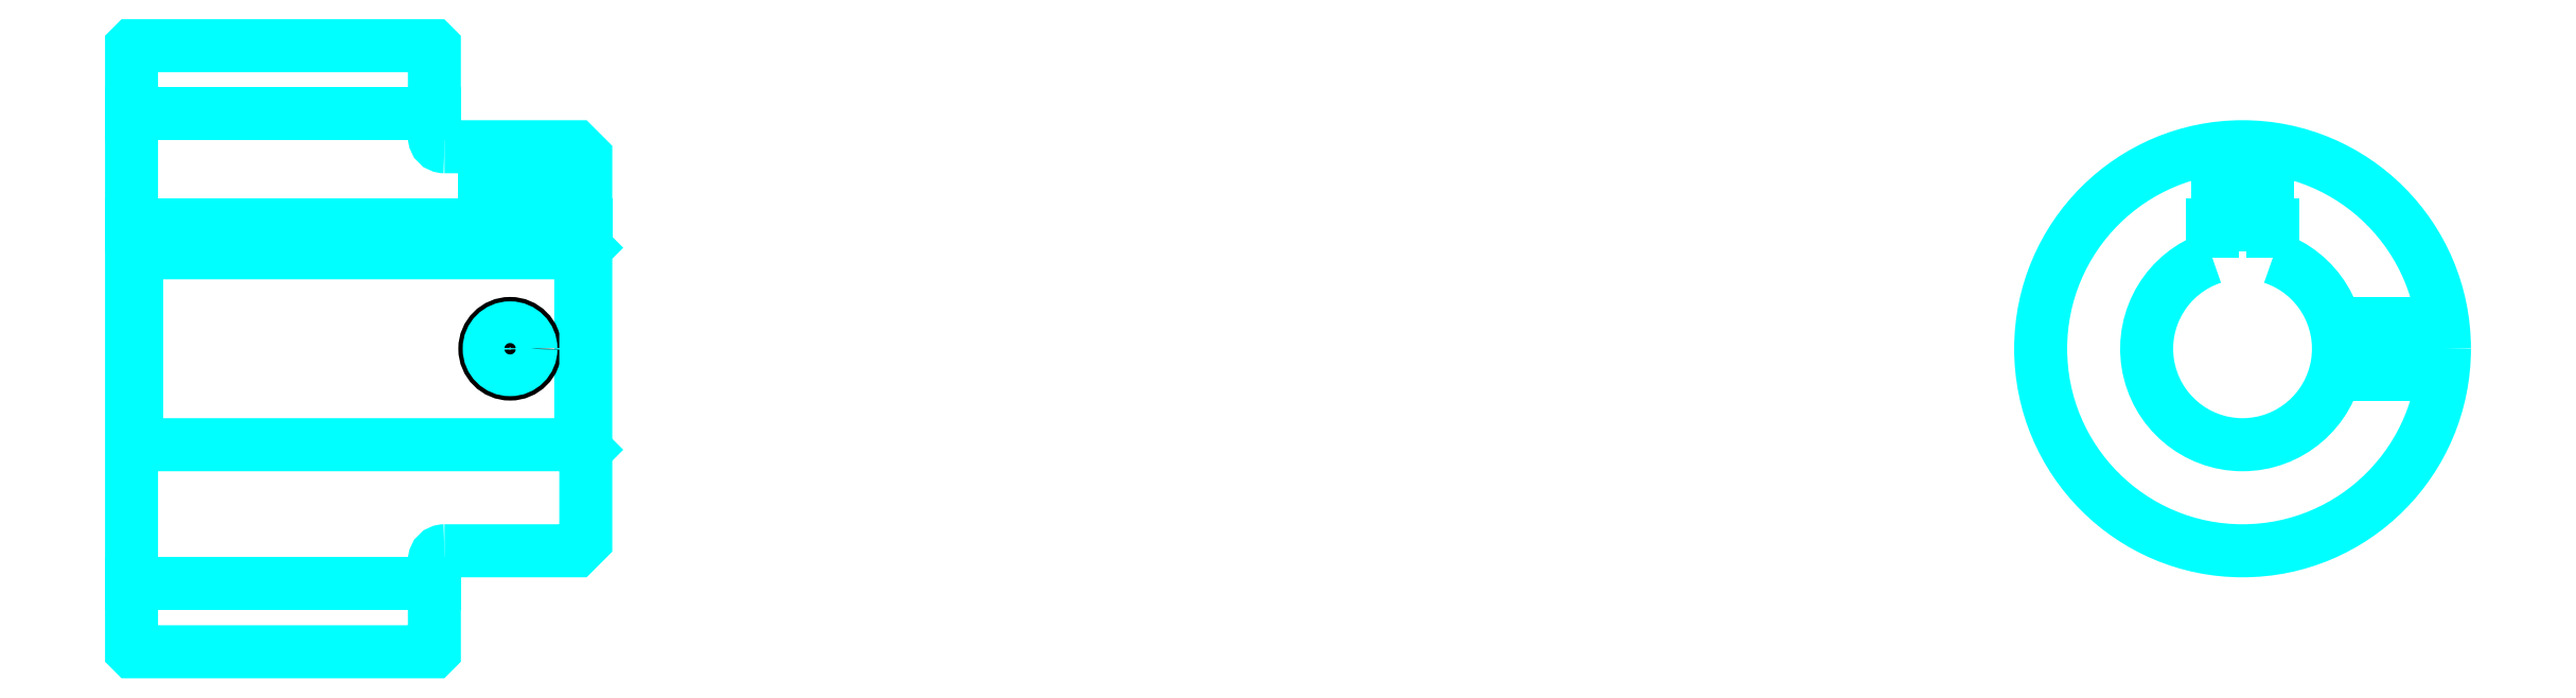
<metadata>
{"format":"dxf","ext":"dxf","renderer":"ezdxf+matplotlib","layout":"modelspace","background":"white","min_lineweight":24,"dpi":150}
</metadata>
<code>
0
SECTION
2
ENTITIES
0
LINE
8
0
10
149.7
20
173.8
30
0
11
179.7
21
173.8
31
0
0
LINE
8
0
10
149.7
20
127.3
30
0
11
179.7
21
127.3
31
0
0
LINE
8
0
10
194.2
20
141.1
30
0
11
194.7
21
140.6
31
0
0
LINE
8
0
10
194.2
20
160.1
30
0
11
194.7
21
160.6
31
0
0
LINE
8
0
10
150.2
20
160.1
30
0
11
150.2
21
141.1
31
0
0
POLYLINE
8
0
66
1
10
0
20
0
30
0
70
2
0
VERTEX
8
0
10
149.7
20
140.6
30
0
70
0
0
VERTEX
8
0
10
150.2
20
141.1
30
0
70
0
0
VERTEX
8
0
10
194.2
20
141.1
30
0
70
0
0
VERTEX
8
0
10
194.2
20
160.1
30
0
70
0
0
VERTEX
8
0
10
150.2
20
160.1
30
0
70
0
0
VERTEX
8
0
10
149.7
20
160.6
30
0
70
0
0
SEQEND
8
0
0
ARC
8
0
10
180.7
20
171.6
30
0
40
1
50
180
51
270
0
ARC
8
0
10
180.7
20
129.6
30
0
40
1
50
90
51
180
0
ARC
8
0
10
358.8
20
150.6
30
0
40
9.5
50
108.4
51
71.59
0
POLYLINE
8
0
66
1
10
0
20
0
30
0
70
2
0
VERTEX
8
0
10
361.8
20
159.6
30
0
70
0
0
VERTEX
8
0
10
361.8
20
162.9
30
0
70
0
0
VERTEX
8
0
10
355.8
20
162.9
30
0
70
0
0
VERTEX
8
0
10
355.8
20
159.6
30
0
70
0
0
SEQEND
8
0
0
LINE
8
0
10
149.7
20
162.9
30
0
11
194.7
21
162.9
31
0
0
POLYLINE
8
0
66
1
10
0
20
0
30
0
70
2
0
VERTEX
8
0
10
189.7
20
170.6
30
0
70
0
0
VERTEX
8
0
10
189.7
20
162.9
30
0
70
0
0
SEQEND
8
0
0
POLYLINE
8
0
66
1
10
0
20
0
30
0
70
2
0
VERTEX
8
0
10
184.7
20
170.6
30
0
70
0
0
VERTEX
8
0
10
184.7
20
162.9
30
0
70
0
0
SEQEND
8
0
0
POLYLINE
8
0
66
1
10
0
20
0
30
0
70
2
0
VERTEX
8
0
10
189.2
20
170.6
30
0
70
0
0
VERTEX
8
0
10
189.2
20
162.9
30
0
70
0
0
SEQEND
8
0
0
POLYLINE
8
0
66
1
10
0
20
0
30
0
70
2
0
VERTEX
8
0
10
185.1
20
170.6
30
0
70
0
0
VERTEX
8
0
10
185.1
20
162.9
30
0
70
0
0
SEQEND
8
0
0
POLYLINE
8
0
66
1
10
0
20
0
30
0
70
2
0
VERTEX
8
0
10
356.3
20
162.9
30
0
70
0
0
VERTEX
8
0
10
356.3
20
170.4
30
0
70
0
0
SEQEND
8
0
0
POLYLINE
8
0
66
1
10
0
20
0
30
0
70
2
0
VERTEX
8
0
10
361.3
20
162.9
30
0
70
0
0
VERTEX
8
0
10
361.3
20
170.4
30
0
70
0
0
SEQEND
8
0
0
POLYLINE
8
0
66
1
10
0
20
0
30
0
70
2
0
VERTEX
8
0
10
356.7
20
162.9
30
0
70
0
0
VERTEX
8
0
10
356.7
20
170.5
30
0
70
0
0
SEQEND
8
0
0
POLYLINE
8
0
66
1
10
0
20
0
30
0
70
2
0
VERTEX
8
0
10
360.9
20
162.9
30
0
70
0
0
VERTEX
8
0
10
360.9
20
170.5
30
0
70
0
0
SEQEND
8
0
0
CIRCLE
8
0
10
187.2
20
150.6
30
0
40
2.5
0
CIRCLE
8
0
10
187.2
20
150.6
30
0
40
2.065
0
POLYLINE
8
0
66
1
10
0
20
0
30
0
70
2
0
VERTEX
8
0
10
368
20
153.1
30
0
70
0
0
VERTEX
8
0
10
378.6
20
153.1
30
0
70
0
0
SEQEND
8
0
0
POLYLINE
8
0
66
1
10
0
20
0
30
0
70
2
0
VERTEX
8
0
10
368
20
148.1
30
0
70
0
0
VERTEX
8
0
10
378.6
20
148.1
30
0
70
0
0
SEQEND
8
0
0
POLYLINE
8
0
66
1
10
0
20
0
30
0
70
2
0
VERTEX
8
0
10
368.1
20
152.7
30
0
70
0
0
VERTEX
8
0
10
378.7
20
152.7
30
0
70
0
0
SEQEND
8
0
0
POLYLINE
8
0
66
1
10
0
20
0
30
0
70
2
0
VERTEX
8
0
10
368.1
20
148.5
30
0
70
0
0
VERTEX
8
0
10
378.7
20
148.5
30
0
70
0
0
SEQEND
8
0
0
POLYLINE
8
0
66
1
10
0
20
0
30
0
70
2
0
VERTEX
8
0
10
149.7
20
140.6
30
0
70
0
0
VERTEX
8
0
10
149.7
20
120.7
30
0
70
0
0
VERTEX
8
0
10
149.8
20
120.6
30
0
70
0
0
VERTEX
8
0
10
179.6
20
120.6
30
0
70
0
0
VERTEX
8
0
10
179.7
20
120.7
30
0
70
0
0
VERTEX
8
0
10
179.7
20
129.6
30
0
70
0
0
SEQEND
8
0
0
POLYLINE
8
0
66
1
10
0
20
0
30
0
70
2
0
VERTEX
8
0
10
180.7
20
130.6
30
0
70
0
0
VERTEX
8
0
10
193.7
20
130.6
30
0
70
0
0
VERTEX
8
0
10
194.7
20
131.6
30
0
70
0
0
VERTEX
8
0
10
194.7
20
169.6
30
0
70
0
0
VERTEX
8
0
10
193.7
20
170.6
30
0
70
0
0
VERTEX
8
0
10
180.7
20
170.6
30
0
70
0
0
SEQEND
8
0
0
POLYLINE
8
0
66
1
10
0
20
0
30
0
70
2
0
VERTEX
8
0
10
179.7
20
171.6
30
0
70
0
0
VERTEX
8
0
10
179.7
20
180.5
30
0
70
0
0
VERTEX
8
0
10
179.6
20
180.6
30
0
70
0
0
VERTEX
8
0
10
149.8
20
180.6
30
0
70
0
0
VERTEX
8
0
10
149.7
20
180.5
30
0
70
0
0
VERTEX
8
0
10
149.7
20
140.6
30
0
70
0
0
SEQEND
8
0
0
CIRCLE
8
0
10
358.8
20
150.6
30
0
40
20
0
ENDSEC
0
EOF

</code>
